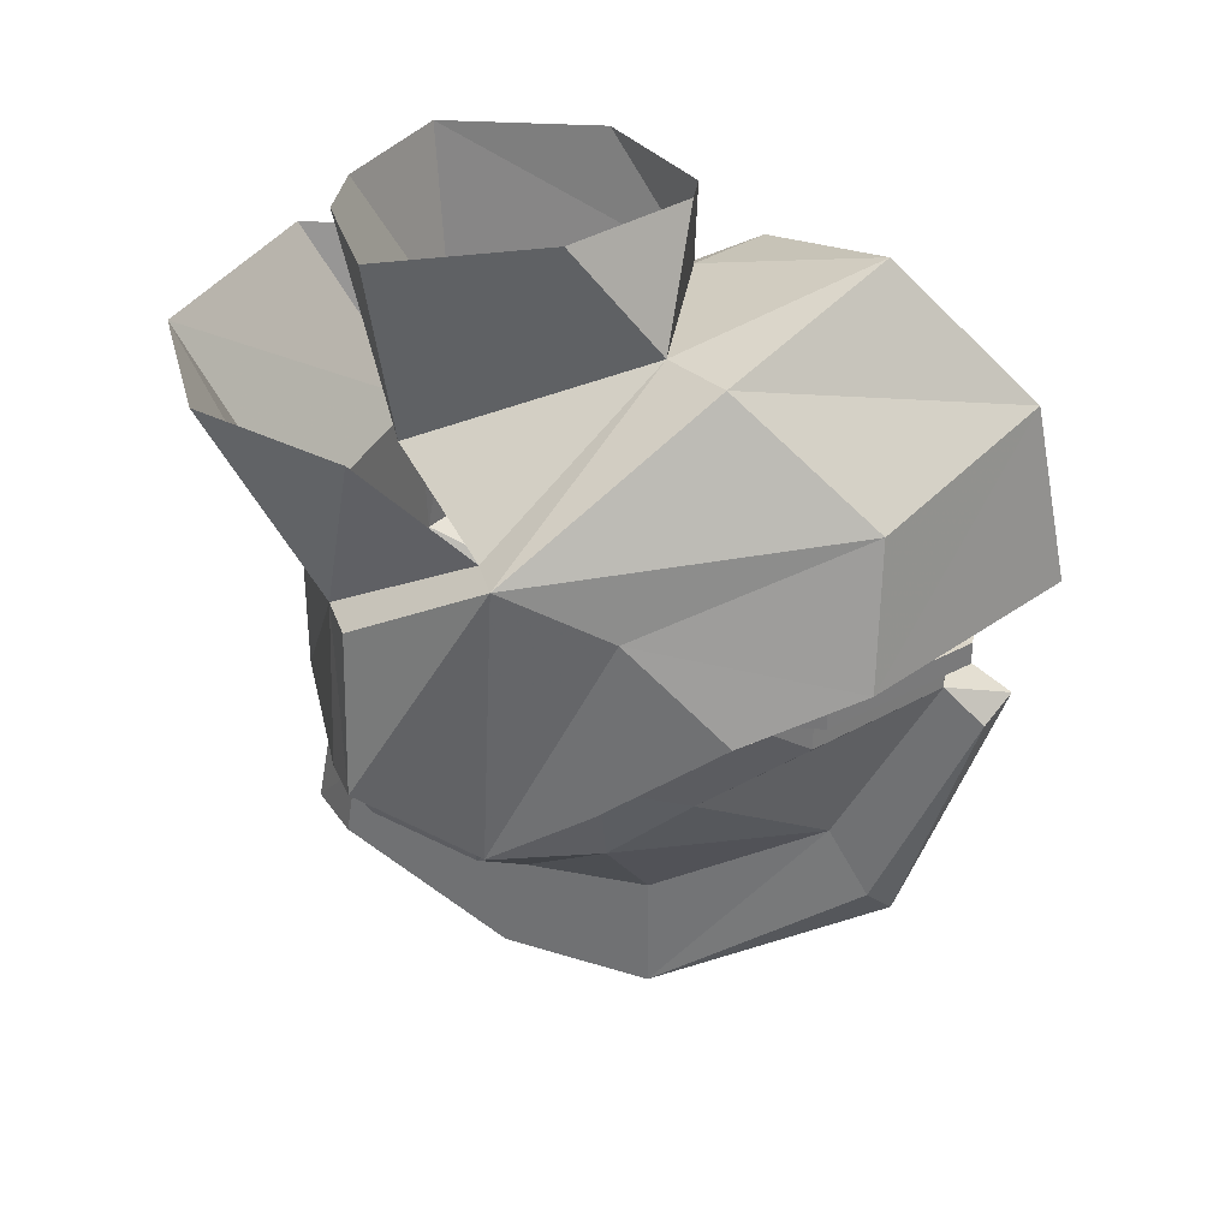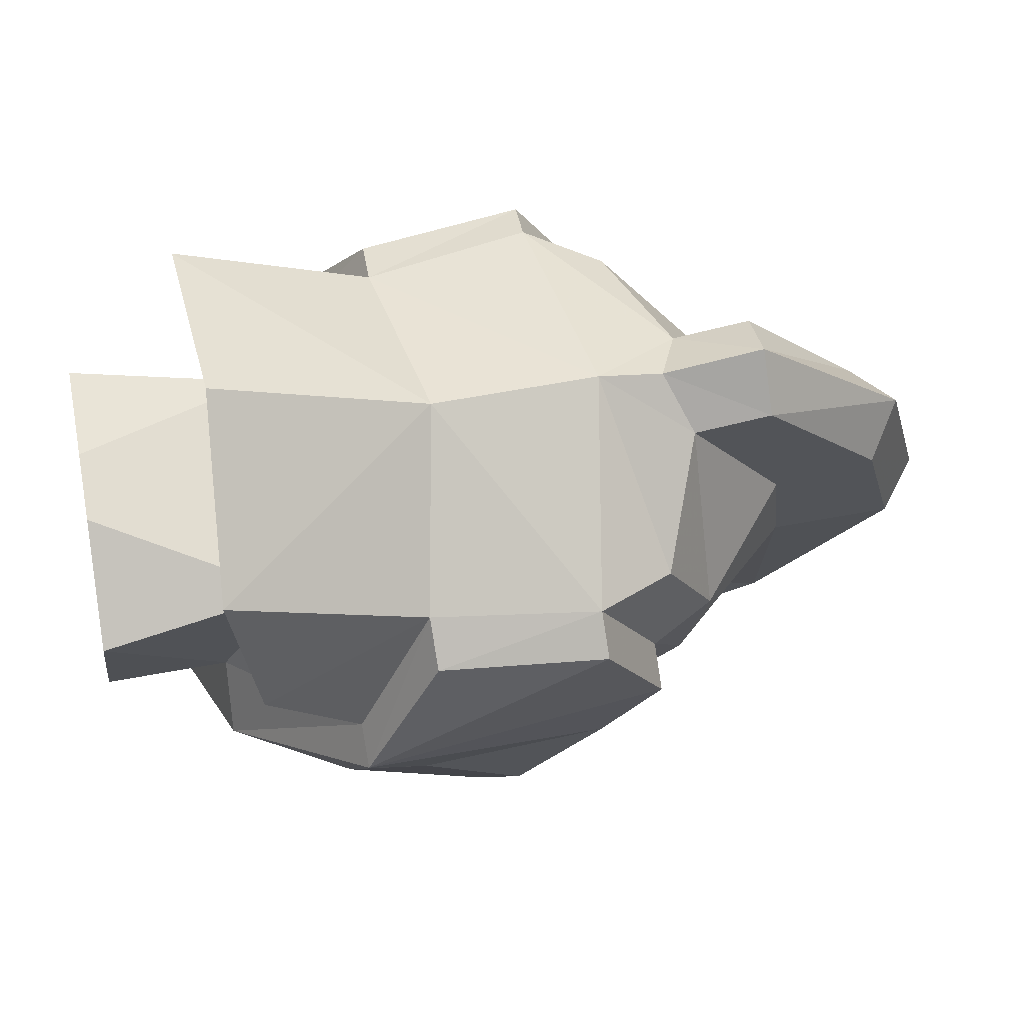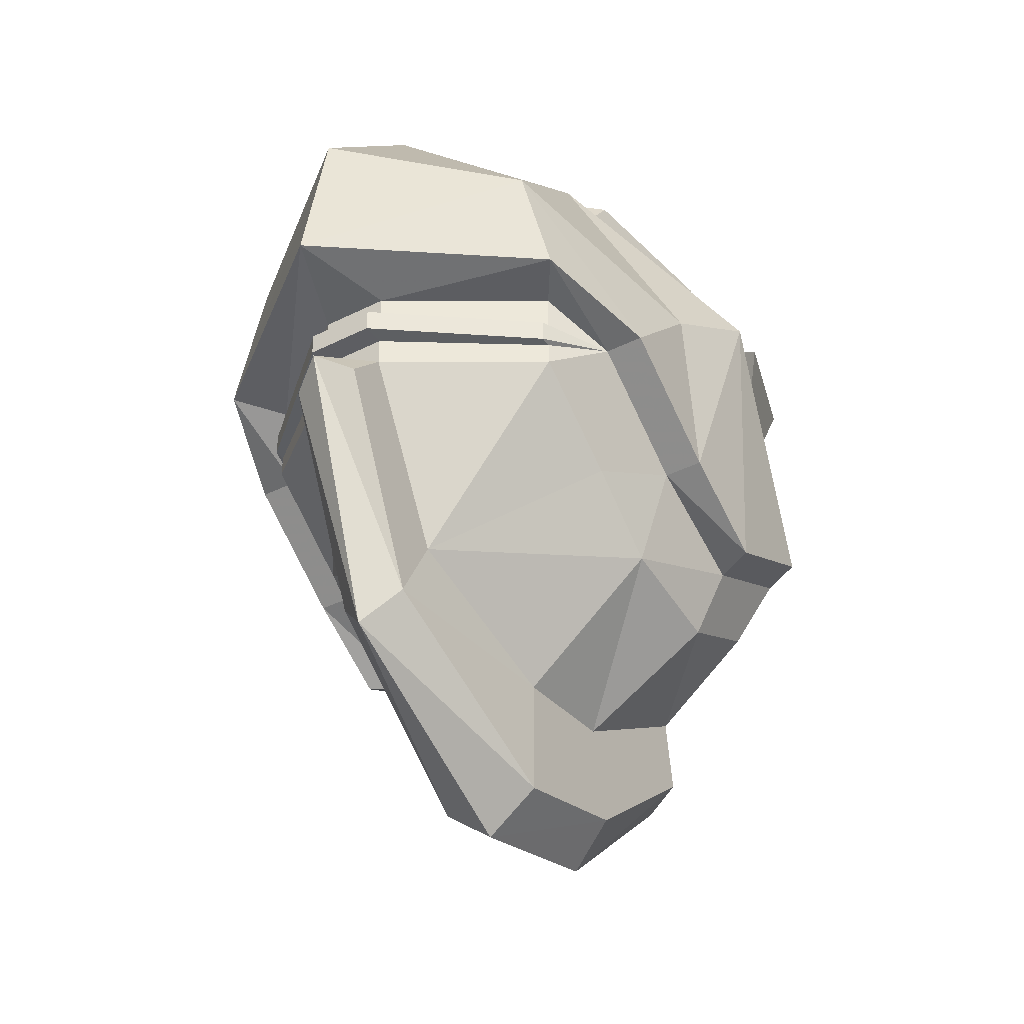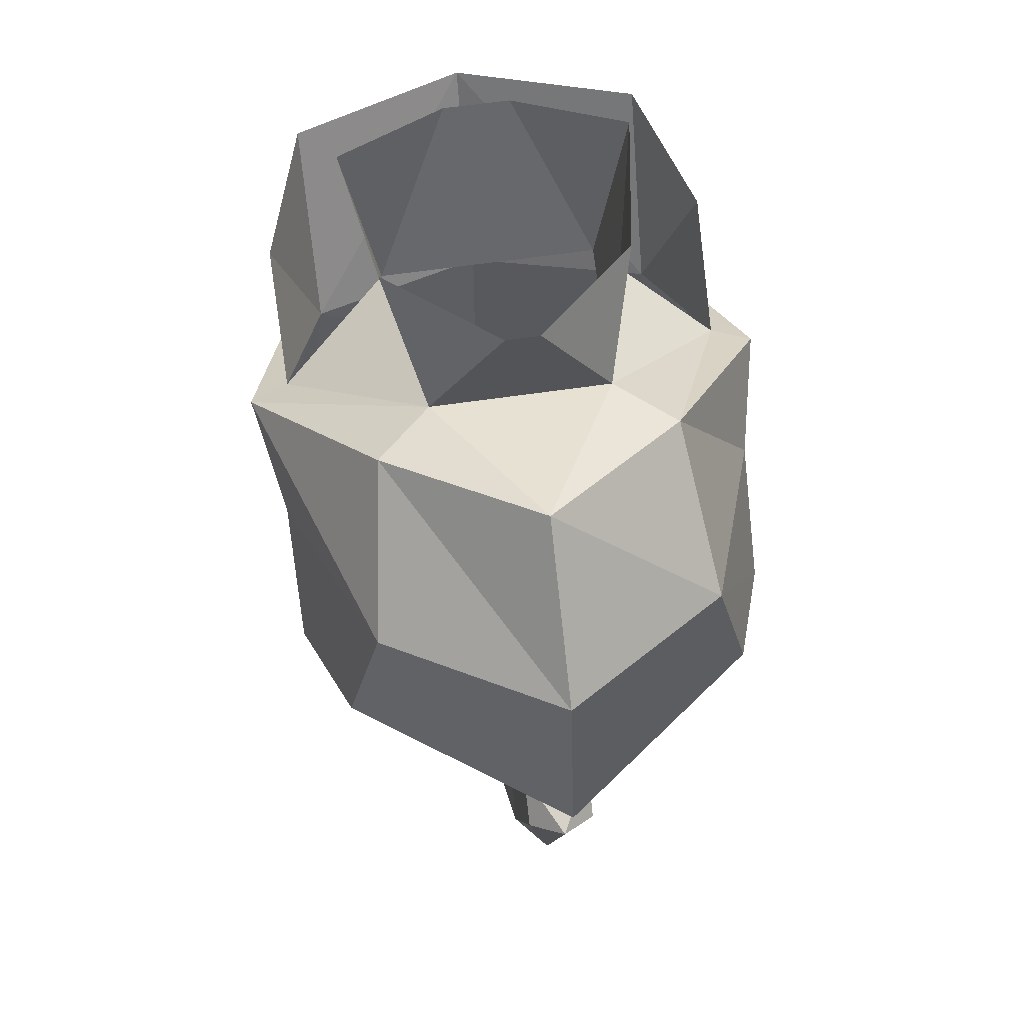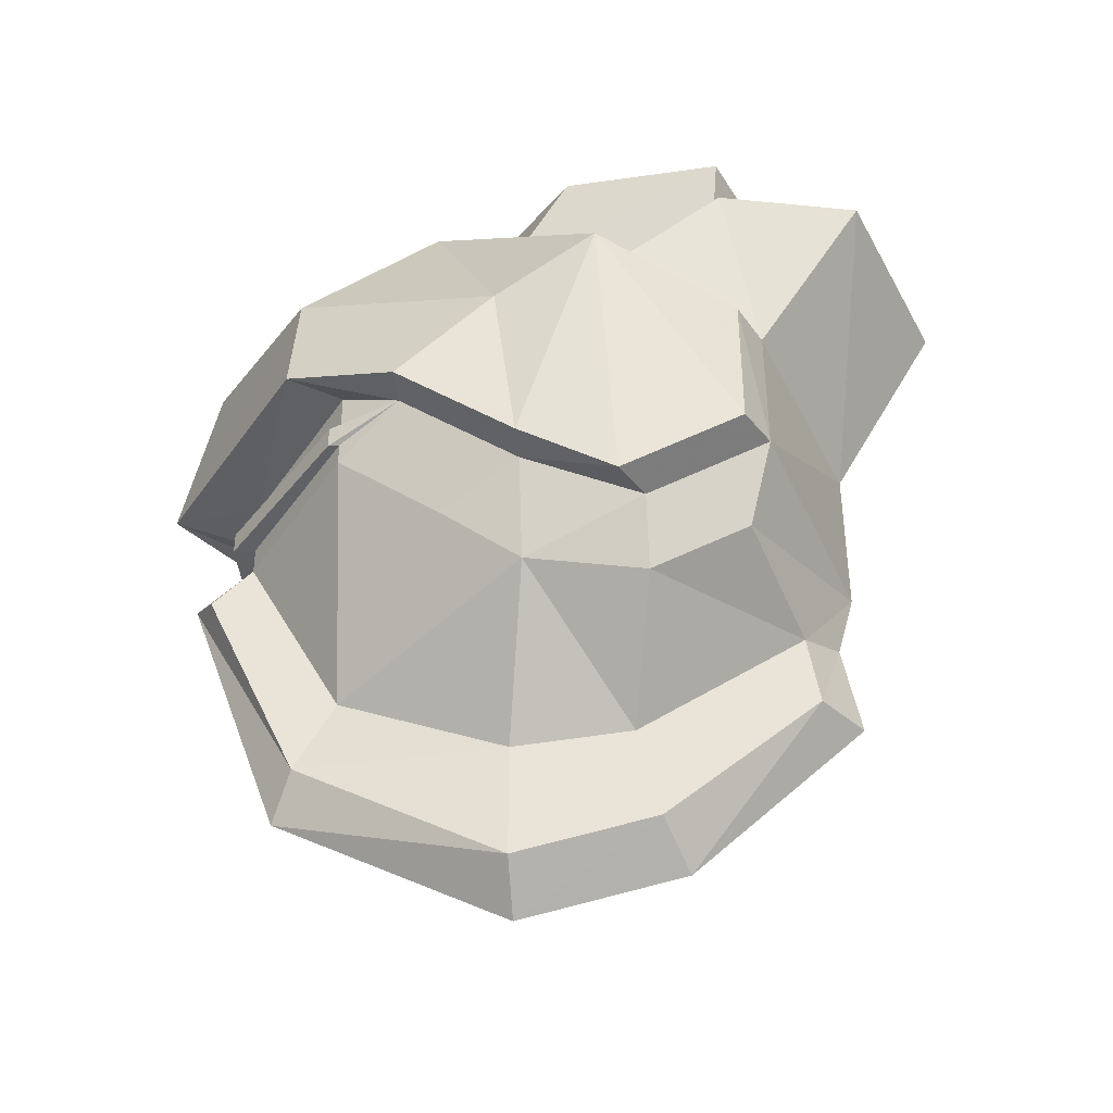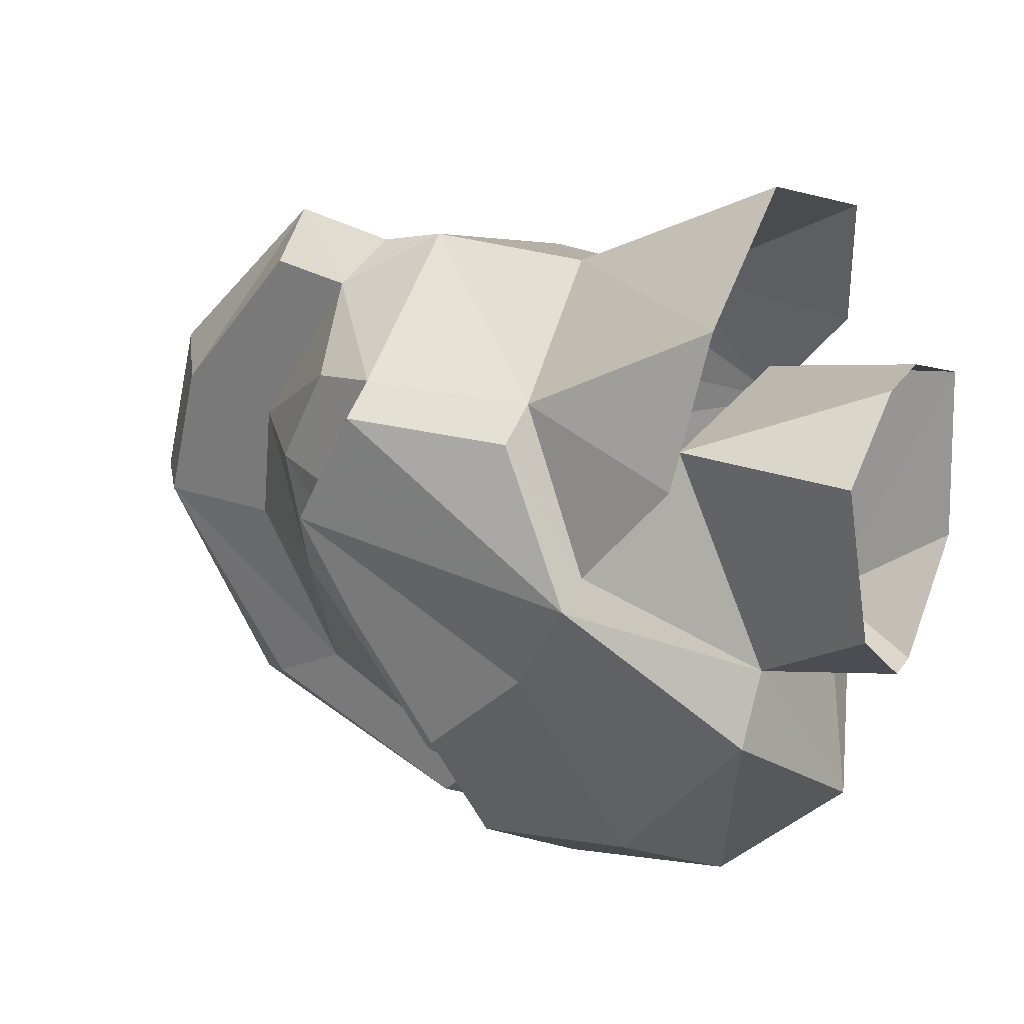
<metadata>
{"format":"obj","ext":"obj","renderer":"f3d","projection":"perspective","resolution":1024,"background":"white","views":[{"elev":33.5,"azim":98.6,"up":"+Y"},{"elev":67.4,"azim":-100.3,"up":"+Z"},{"elev":-38.3,"azim":-147.7,"up":"+Y"},{"elev":59.5,"azim":171.3,"up":"+Y"},{"elev":-40.5,"azim":-84.8,"up":"+Y"},{"elev":27.2,"azim":117.4,"up":"+Z"}]}
</metadata>
<code>
v 0.2031 0.3984 0.2422
v 0.1562 0.1484 0.2188
v 0.125 0.2656 -0.09375
v 0.1719 0.4219 0.01562
v 0.02344 0.4219 -0.1094
v -0.02344 0.4219 -0.1094
v -0.125 0.2656 -0.09375
v -0.1641 0.4219 0.01562
v -0.2031 0.3984 0.2422
v -0.1562 0.1484 0.2188
v -0.04688 0.3906 0.3125
v 0.04688 0.3906 0.3125
v -0.3359 -0.125 -0.2031
v -0.3359 -0.2422 -0.03906
v -0.3359 0.007812 -0.07031
v -0.2344 0.1172 -0.3594
v -0.2812 -0.07031 -0.3594
v -0.2812 -0.125 -0.2031
v -0.2812 -0.2422 -0.03906
v -0.3359 -0.3203 0.09375
v -0.3672 0.08594 0.07031
v -0.2031 0.2734 -0.1719
v 0 0.3516 -0.3359
v 0 0.1719 -0.5234
v 0 -0.07031 -0.5703
v -0.04688 -0.09375 -0.4375
v -0.2344 -0.07031 -0.2891
v -0.2344 -0.125 -0.2891
v -0.2344 -0.125 -0.3047
v -0.2344 -0.1562 -0.3047
v -0.2344 -0.1562 -0.2891
v -0.2344 -0.1875 -0.2891
v -0.2344 -0.2891 -0.1484
v -0.2344 -0.375 -0.03906
v -0.2812 -0.3203 0.125
v -0.3359 -0.2422 0.2578
v -0.3125 -0.02344 0.2578
v -0.25 -0.02344 0.2891
v -0.3125 0.08594 0.09375
v 0.2031 0.2734 -0.1719
v 0.2344 0.1172 -0.3594
v 0.2812 -0.07031 -0.3594
v 0.2344 -0.07031 -0.2891
v 0.04688 -0.09375 -0.4375
v -0.04688 -0.1406 -0.4375
v -0.04688 -0.1406 -0.4688
v -0.04688 -0.1719 -0.4688
v -0.04688 -0.1719 -0.4375
v -0.04688 -0.2109 -0.4375
v -0.04688 -0.4531 -0.3047
v -0.07031 -0.5547 -0.07031
v -0.07031 -0.5391 0.09375
v -0.2344 -0.4062 0.125
v -0.2344 -0.3438 0.2578
v -0.2812 -0.2422 0.2891
v 0 -0.07031 0.3906
v 0 0.2031 0.5391
v -0.25 0.2266 0.4375
v -0.3125 0.2031 0.2422
v 0.25 -0.02344 0.2891
v 0.25 0.2266 0.4375
v 0.3125 0.2031 0.2422
v 0.3125 0.08594 0.09375
v -0.07031 -0.4062 0.3203
v 0 -0.2891 0.3906
v 0.2812 -0.2422 0.2891
v 0.3359 -0.2422 0.2578
v 0.3125 -0.02344 0.2578
v 0.3672 0.08594 0.07031
v 0 -0.375 0.3672
v 0.07031 -0.4062 0.3203
v 0.2344 -0.3438 0.2578
v 0.2812 -0.3203 0.125
v 0.3359 -0.3203 0.09375
v -0.04688 -0.5547 -0.3594
v -0.07031 -0.7188 -0.07031
v -0.07031 -0.6719 0.125
v -0.07031 -0.5078 0.3359
v 0 -0.5078 0.3906
v 0.07031 -0.5078 0.3359
v 0.07031 -0.5391 0.09375
v 0.2344 -0.4062 0.125
v 0.2812 -0.2422 -0.03906
v 0.3359 -0.2422 -0.03906
v 0.3359 0.007812 -0.07031
v -0.04688 -0.2656 -0.4922
v 0 -0.2422 -0.5234
v 0 -0.6094 -0.3906
v 0 -0.7734 -0.07031
v 0 -0.7188 0.1562
v 0.07031 -0.6719 0.125
v 0.07031 -0.5547 -0.07031
v 0.2344 -0.375 -0.03906
v 0.2344 -0.2891 -0.1484
v 0.2344 -0.1875 -0.2891
v 0.2812 -0.125 -0.2031
v 0.3359 -0.125 -0.2031
v 0.04688 -0.2109 -0.4375
v 0.04688 -0.2656 -0.4922
v 0.04688 -0.5547 -0.3594
v 0.07031 -0.7188 -0.07031
v 0.04688 -0.4531 -0.3047
v 0.04688 -0.1719 -0.4375
v 0.2344 -0.1562 -0.2891
v 0.2344 -0.1562 -0.3047
v 0.2344 -0.125 -0.3047
v 0.2344 -0.125 -0.2891
v 0.04688 -0.1719 -0.4688
v 0.04688 -0.1406 -0.4688
v 0.04688 -0.1406 -0.4375
f 1 2 3
f 1 3 4
f 4 3 5
f 5 3 6
f 6 3 7
f 6 7 8
f 8 7 9
f 9 7 10
f 9 10 11
f 11 10 2
f 11 2 12
f 12 2 1
f 63 3 2
f 10 7 39
f 13 14 15
f 13 15 16
f 13 16 17
f 14 20 21
f 14 21 15
f 15 21 22
f 15 22 16
f 16 22 23
f 16 23 24
f 16 24 25
f 16 25 17
f 18 27 28
f 18 28 29
f 18 29 30
f 18 30 31
f 18 31 32
f 18 32 33
f 18 33 19
f 19 33 34
f 19 34 35
f 20 36 21
f 21 36 37
f 21 39 22
f 22 39 7
f 22 7 23
f 23 7 3
f 23 3 40
f 23 40 24
f 24 40 41
f 24 41 42
f 24 42 25
f 26 44 45
f 28 45 46
f 28 46 29
f 29 46 47
f 29 47 30
f 30 47 48
f 30 48 31
f 32 49 50
f 32 50 33
f 33 50 34
f 34 50 51
f 34 51 52
f 34 52 53
f 34 53 35
f 35 53 54
f 35 54 55
f 38 55 56
f 53 52 64
f 53 64 54
f 54 64 65
f 54 65 55
f 55 65 56
f 56 65 60
f 60 65 66
f 63 69 3
f 64 70 65
f 65 70 71
f 65 71 66
f 66 71 72
f 66 72 73
f 67 74 69
f 67 69 68
f 71 81 72
f 72 81 82
f 72 82 73
f 73 82 83
f 74 84 85
f 74 85 69
f 69 85 41
f 69 41 40
f 69 40 3
f 81 92 93
f 81 93 82
f 82 93 83
f 83 93 94
f 83 94 95
f 83 95 96
f 84 97 85
f 85 97 42
f 85 42 41
f 92 102 93
f 93 102 94
f 94 102 98
f 94 98 95
f 95 104 96
f 96 104 105
f 96 105 106
f 96 106 107
f 96 107 43
f 103 98 49
f 103 49 48
f 103 48 47
f 103 47 108
f 103 108 104
f 104 108 105
f 105 108 109
f 105 109 106
f 106 109 110
f 106 110 107
f 44 110 45
f 45 110 109
f 45 109 46
f 46 109 47
f 47 109 108
f 13 17 18
f 13 18 19
f 13 19 14
f 14 19 20
f 17 25 26
f 17 26 27
f 17 27 18
f 19 35 20
f 20 35 36
f 25 42 43
f 25 43 44
f 25 44 26
f 35 55 36
f 36 55 37
f 37 55 38
f 60 66 67
f 60 67 68
f 66 73 74
f 66 74 67
f 73 83 84
f 73 84 74
f 75 86 87
f 75 87 88
f 75 88 76
f 76 88 89
f 76 89 77
f 77 89 90
f 77 90 78
f 78 90 79
f 83 96 84
f 84 96 97
f 96 43 42
f 96 42 97
f 21 37 38
f 21 38 39
f 38 56 57
f 38 57 58
f 38 58 59
f 38 59 39
f 38 39 59
f 38 59 58
f 38 58 56
f 56 58 57
f 56 57 60
f 56 60 61
f 56 61 57
f 57 61 60
f 60 61 62
f 60 62 61
f 62 60 63
f 62 63 60
f 60 68 63
f 63 68 69
f 51 50 75
f 51 75 76
f 51 76 52
f 52 76 77
f 52 77 64
f 64 77 78
f 50 49 86
f 50 86 75
f 79 90 91
f 79 91 80
f 87 99 88
f 88 99 100
f 88 100 101
f 88 101 89
f 89 101 90
f 90 101 91
f 26 45 27
f 27 45 28
f 31 48 49
f 31 49 32
f 95 98 103
f 95 103 104
f 107 110 44
f 107 44 43
f 64 78 70
f 70 78 79
f 87 86 49
f 70 79 71
f 71 79 80
f 71 80 81
f 80 91 81
f 81 91 92
f 87 49 98
f 87 98 99
f 91 101 92
f 92 101 102
f 102 101 100
f 102 100 98
f 98 100 99

</code>
